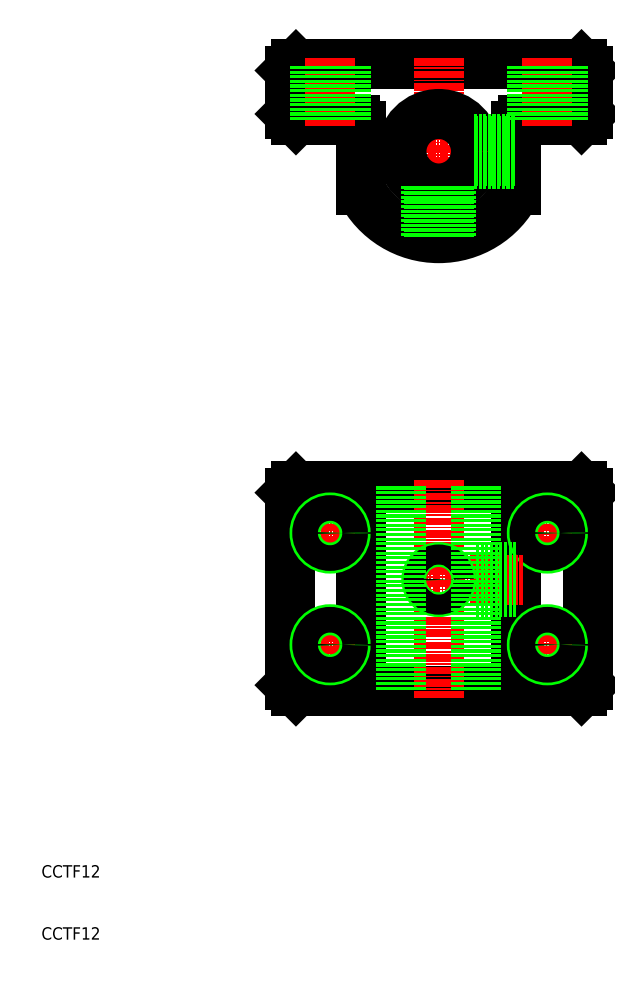
<metadata>
{"format":"dxf","ext":"dxf","renderer":"ezdxf+matplotlib","layout":"modelspace","background":"white","min_lineweight":24,"dpi":150}
</metadata>
<code>
0
SECTION
2
ENTITIES
0
TEXT
8
0
10
10
20
10
30
0
40
2
1
CCTF12
0
TEXT
8
0
10
10
20
20
30
0
40
2
1
CCTF12
0
LINE
8
0
10
51
20
50
30
0
11
97
21
50
31
0
0
LINE
8
0
10
98
20
51
30
0
11
97
21
50
31
0
0
LINE
8
0
10
98
20
51
30
0
11
98
21
82
31
0
0
LINE
8
0
10
97
20
83
30
0
11
98
21
82
31
0
0
LINE
8
0
10
97
20
83
30
0
11
51
21
83
31
0
0
LINE
8
0
10
50
20
82
30
0
11
51
21
83
31
0
0
LINE
8
0
10
50
20
82
30
0
11
50
21
51
31
0
0
LINE
8
0
10
51
20
50
30
0
11
50
21
51
31
0
0
LINE
8
0
10
51
20
142
30
0
11
60.5
21
142
31
0
0
LINE
8
0
10
87.5
20
142
30
0
11
97
21
142
31
0
0
LINE
8
0
10
97
20
142
30
0
11
98
21
143
31
0
0
LINE
8
0
10
98
20
143
30
0
11
98
21
150
31
0
0
LINE
8
0
10
98
20
150
30
0
11
97
21
151
31
0
0
LINE
8
0
10
97
20
151
30
0
11
51
21
151
31
0
0
LINE
8
CENTER
10
87.5
20
137
30
0
11
60.5
21
137
31
0
0
LINE
8
0
10
51
20
151
30
0
11
50
21
150
31
0
0
LINE
8
0
10
50
20
150
30
0
11
50
21
143
31
0
0
LINE
8
0
10
50
20
143
30
0
11
51
21
142
31
0
0
LINE
8
CENTER
10
74
20
84
30
0
11
74
21
49
31
0
0
LINE
8
CENTER
10
91.5
20
79
30
0
11
91.5
21
72
31
0
0
LINE
8
CENTER
10
74
20
152
30
0
11
74
21
122
31
0
0
LINE
8
0
10
86.5
20
141
30
0
11
86.5
21
130.7
31
0
0
ARC
8
0
10
87.5
20
141
30
0
40
1
50
90
51
180
0
LINE
8
0
10
61.5
20
141
30
0
11
61.5
21
130.7
31
0
0
ARC
8
0
10
60.5
20
141
30
0
40
1
50
0
51
90
0
CIRCLE
8
0
10
74
20
137
30
0
40
6
0
ARC
8
0
10
74
20
137
30
0
40
14
50
206.8
51
333.2
0
LINE
8
0
10
72.38
20
131.2
30
0
11
72.38
21
123.1
31
0
0
LINE
8
0
10
72
20
131.3
30
0
11
72
21
123.1
31
0
0
LINE
8
0
10
75.62
20
131.2
30
0
11
75.62
21
123.1
31
0
0
LINE
8
0
10
76
20
131.3
30
0
11
76
21
123.1
31
0
0
LINE
8
0
10
79.78
20
135.4
30
0
11
86.5
21
135.4
31
0
0
LINE
8
0
10
79.66
20
135
30
0
11
86.5
21
135
31
0
0
LINE
8
0
10
79.78
20
138.6
30
0
11
86.5
21
138.6
31
0
0
LINE
8
0
10
79.66
20
139
30
0
11
86.5
21
139
31
0
0
LINE
8
0
10
86.5
20
50
30
0
11
86.5
21
83
31
0
0
LINE
8
0
10
61.5
20
50
30
0
11
61.5
21
83
31
0
0
LINE
8
CENTER
10
95
20
75.5
30
0
11
88
21
75.5
31
0
0
CIRCLE
8
0
10
91.5
20
75.5
30
0
40
2.5
0
CIRCLE
8
0
10
91.5
20
75.5
30
0
40
2.067
0
LINE
8
CENTER
10
91.5
20
54
30
0
11
91.5
21
61
31
0
0
LINE
8
CENTER
10
95
20
57.5
30
0
11
88
21
57.5
31
0
0
CIRCLE
8
0
10
91.5
20
57.5
30
0
40
2.5
0
CIRCLE
8
0
10
91.5
20
57.5
30
0
40
2.067
0
LINE
8
CENTER
10
56.5
20
79
30
0
11
56.5
21
72
31
0
0
LINE
8
CENTER
10
53
20
75.5
30
0
11
60
21
75.5
31
0
0
CIRCLE
8
0
10
56.5
20
75.5
30
0
40
2.5
0
CIRCLE
8
0
10
56.5
20
75.5
30
0
40
2.067
0
LINE
8
CENTER
10
56.5
20
54
30
0
11
56.5
21
61
31
0
0
LINE
8
CENTER
10
53
20
57.5
30
0
11
60
21
57.5
31
0
0
CIRCLE
8
0
10
56.5
20
57.5
30
0
40
2.5
0
CIRCLE
8
0
10
56.5
20
57.5
30
0
40
2.067
0
LINE
8
CENTER
10
71
20
68
30
0
11
87.5
21
68
31
0
0
LINE
8
0
10
80
20
66
30
0
11
86.5
21
66
31
0
0
LINE
8
0
10
80
20
66.38
30
0
11
86.5
21
66.38
31
0
0
LINE
8
0
10
80
20
70
30
0
11
86.5
21
70
31
0
0
LINE
8
0
10
80
20
69.62
30
0
11
86.5
21
69.62
31
0
0
CIRCLE
8
0
10
74
20
68
30
0
40
2
0
CIRCLE
8
0
10
74
20
68
30
0
40
1.621
0
LINE
8
0
10
68
20
83
30
0
11
68
21
50
31
0
0
LINE
8
0
10
80
20
83
30
0
11
80
21
50
31
0
0
LINE
8
CENTER
10
91.5
20
152
30
0
11
91.5
21
141
31
0
0
LINE
8
0
10
93.57
20
142
30
0
11
93.57
21
151
31
0
0
LINE
8
0
10
94
20
142
30
0
11
94
21
151
31
0
0
LINE
8
0
10
89.43
20
142
30
0
11
89.43
21
151
31
0
0
LINE
8
0
10
89
20
142
30
0
11
89
21
151
31
0
0
LINE
8
CENTER
10
56.5
20
152
30
0
11
56.5
21
141
31
0
0
LINE
8
0
10
54.43
20
142
30
0
11
54.43
21
151
31
0
0
LINE
8
0
10
54
20
142
30
0
11
54
21
151
31
0
0
LINE
8
0
10
58.57
20
142
30
0
11
58.57
21
151
31
0
0
LINE
8
0
10
59
20
142
30
0
11
59
21
151
31
0
0
ENDSEC
0
EOF

</code>
